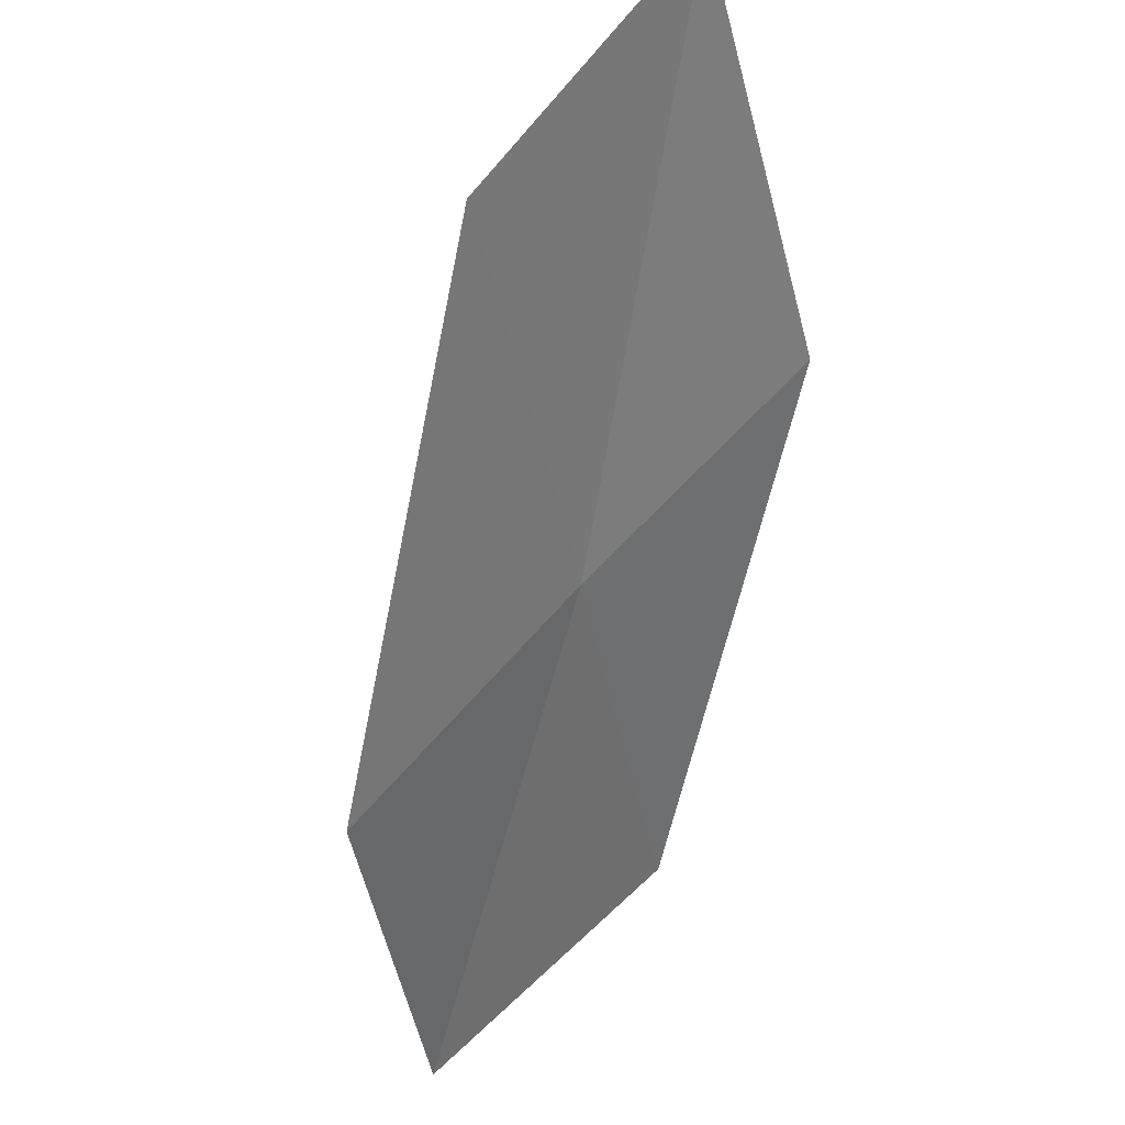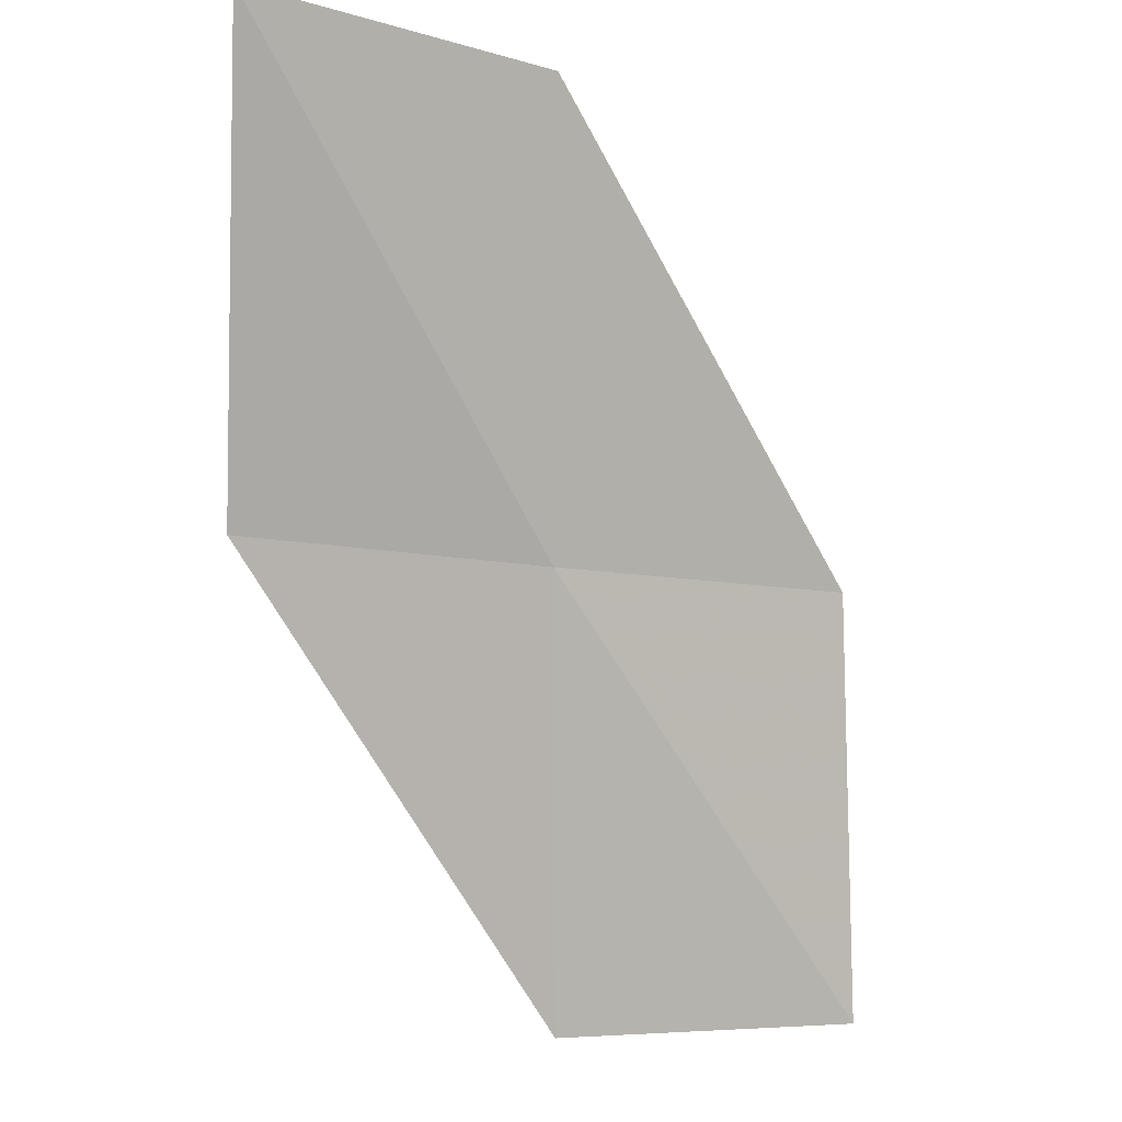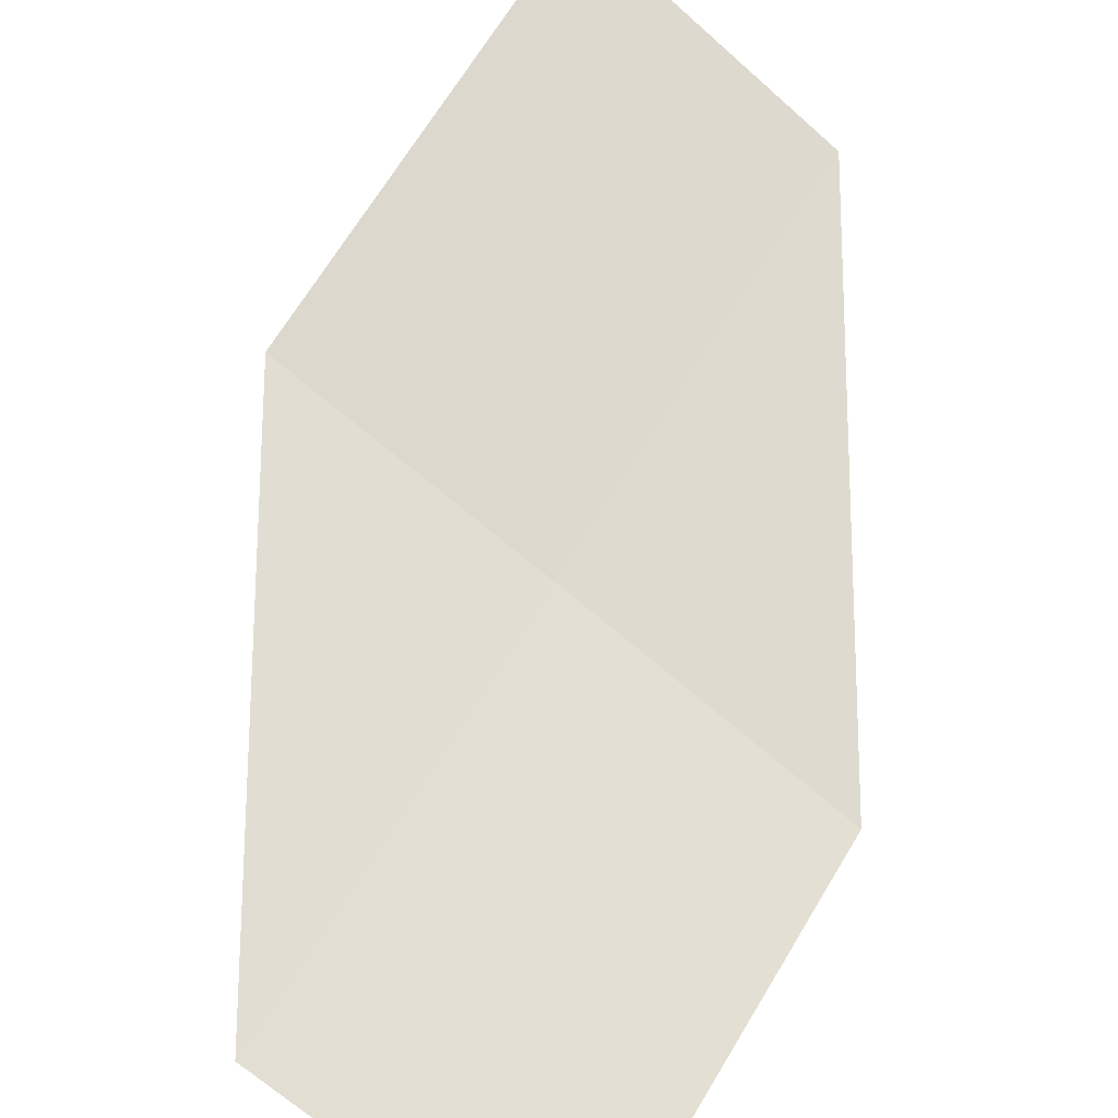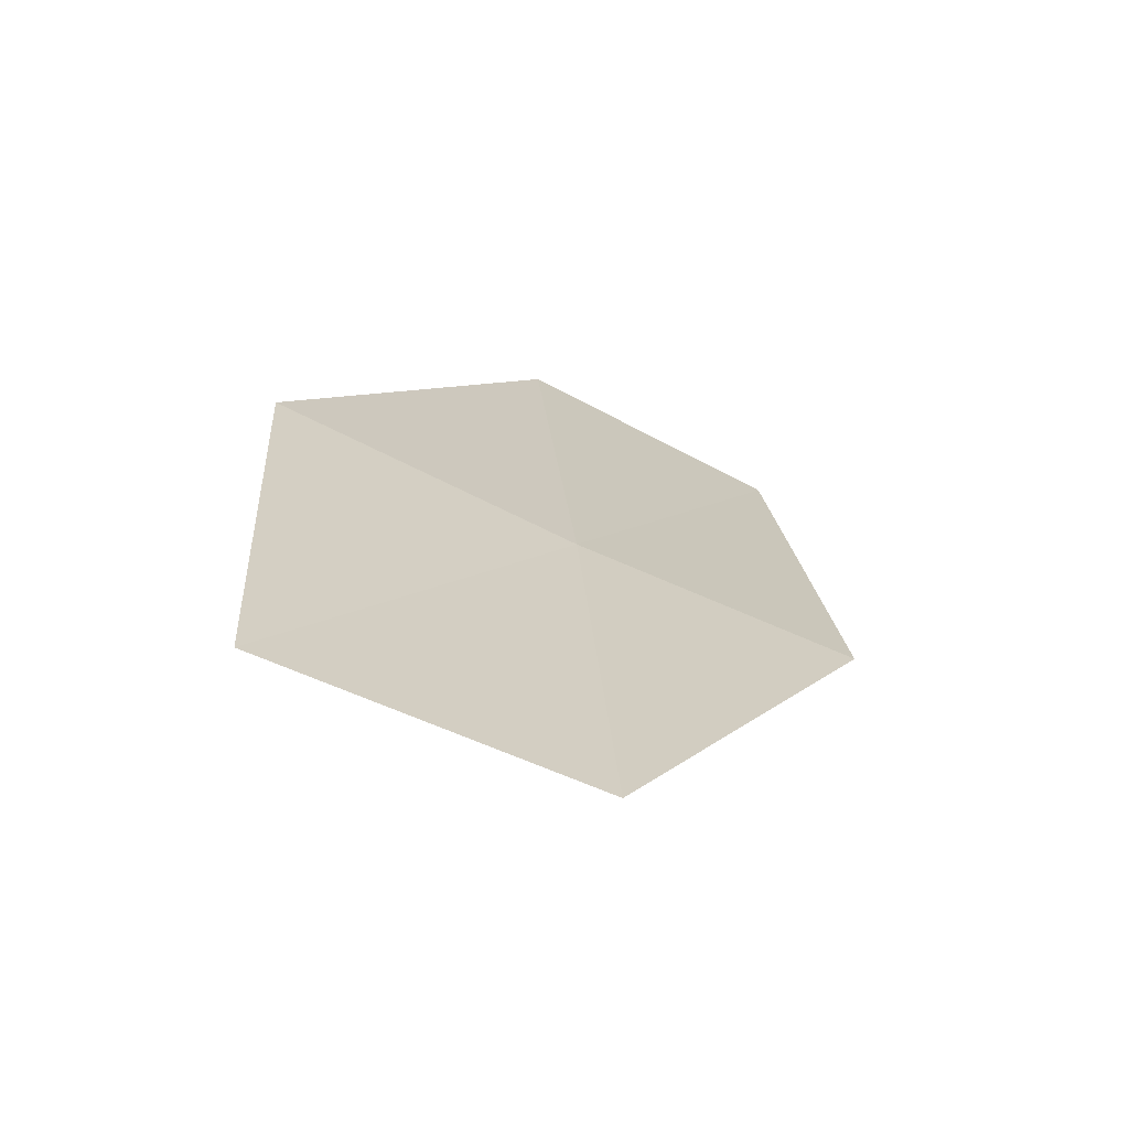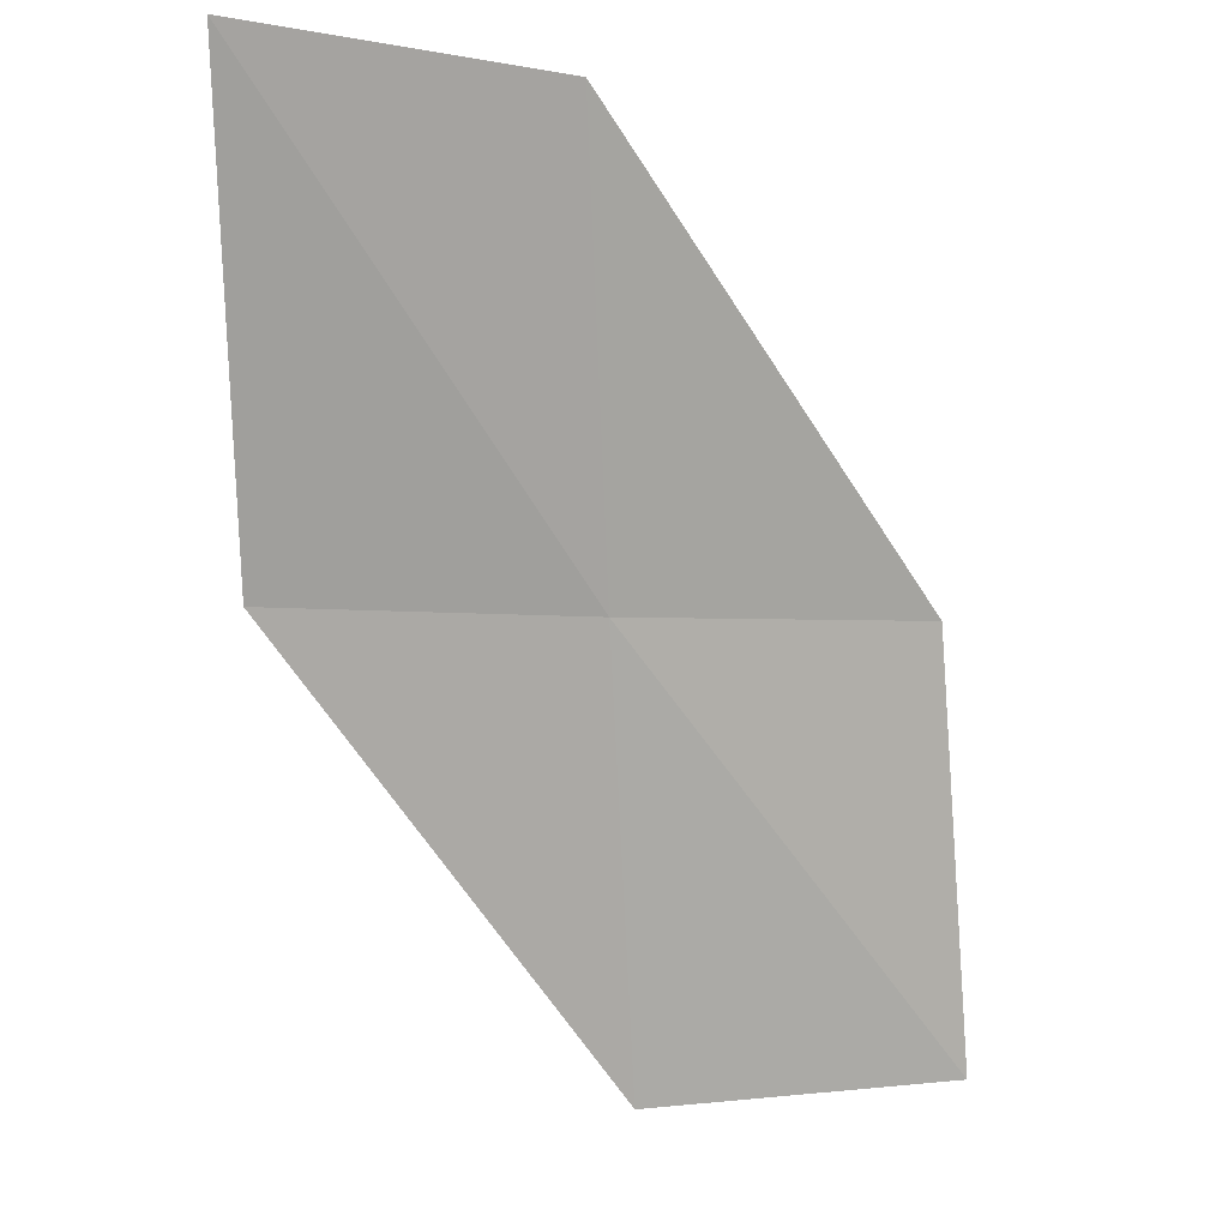
<metadata>
{"format":"obj","ext":"obj","renderer":"f3d","projection":"perspective","resolution":1024,"background":"white","views":[{"elev":73.1,"azim":155.3,"up":"+Y"},{"elev":-19.3,"azim":-0.9,"up":"+Y"},{"elev":35.3,"azim":37.0,"up":"+Z"},{"elev":-37.9,"azim":169.8,"up":"+Y"},{"elev":-12.5,"azim":5.0,"up":"+Y"}]}
</metadata>
<code>
v -25.48 7.366 11.3
v -25.46 5.892 10.54
v -26.54 7.327 11.72
v -24.37 6.001 10.19
v -24.44 7.433 10.85
v -25.47 8.812 12.11
v -26.48 8.816 12.62
f 1 3 2
f 1 2 4
f 1 4 5
f 1 5 6
f 1 7 3
f 1 6 7

</code>
